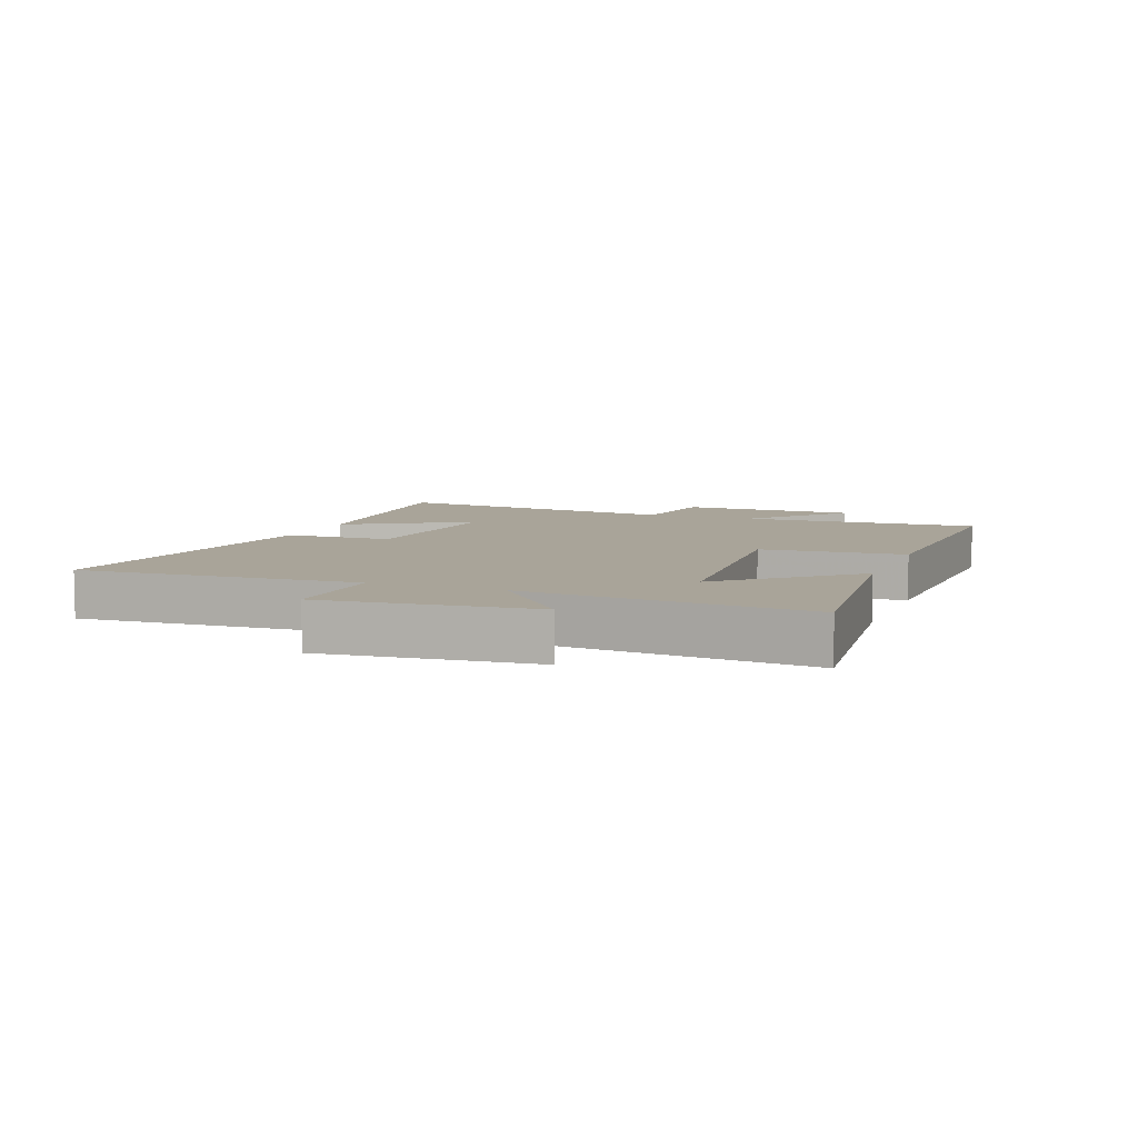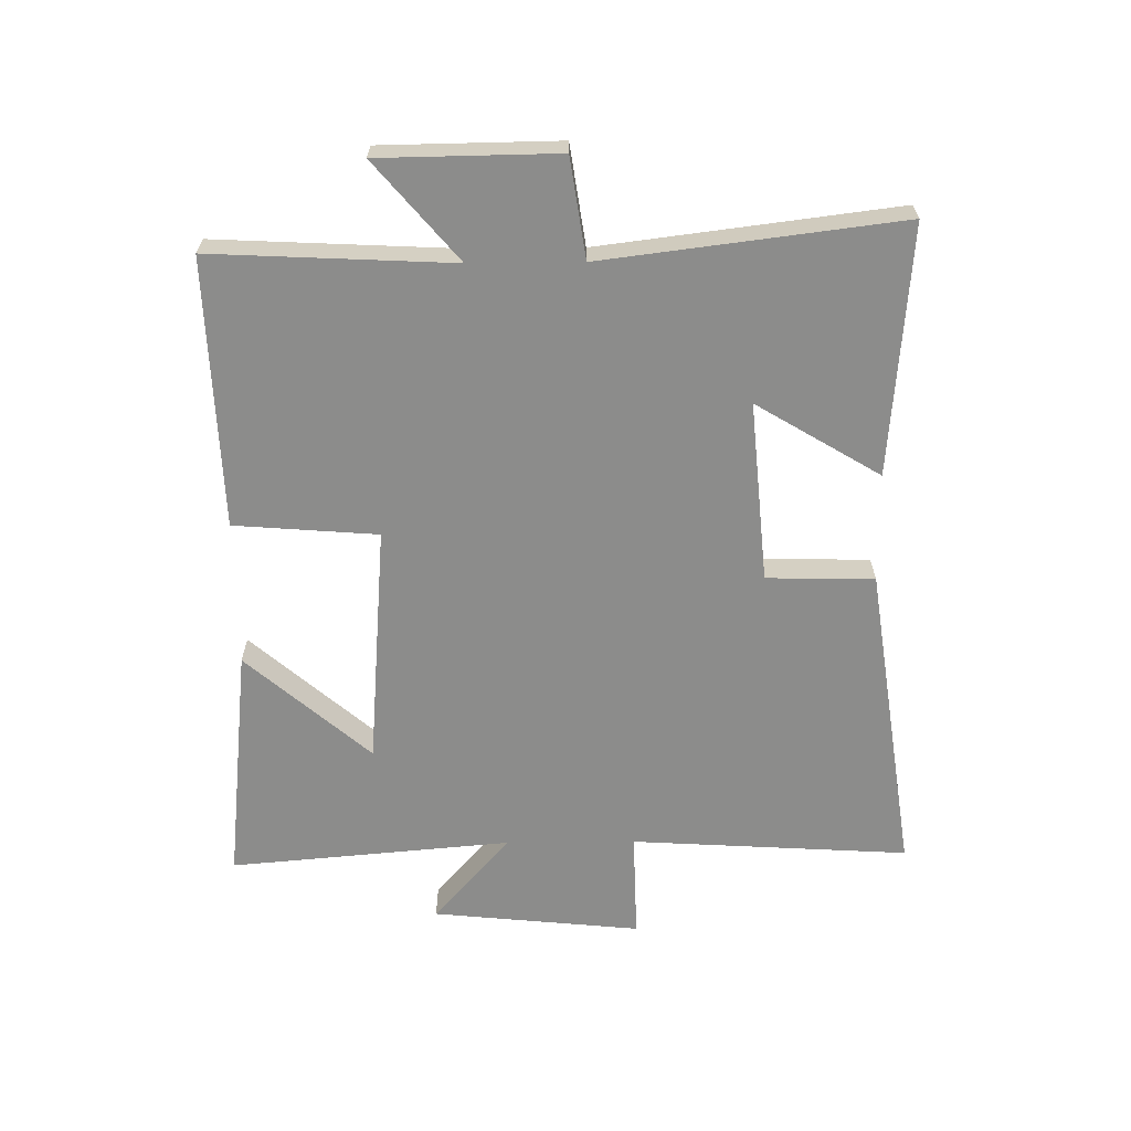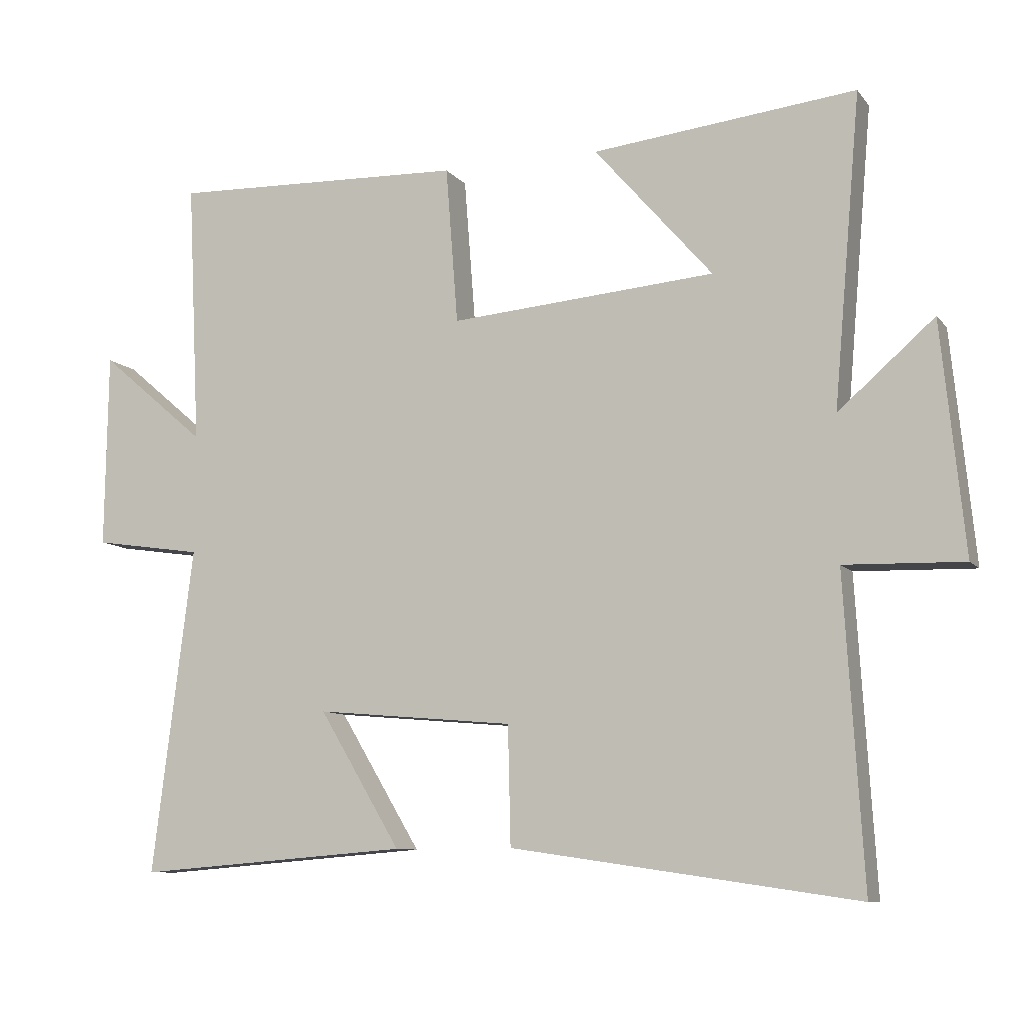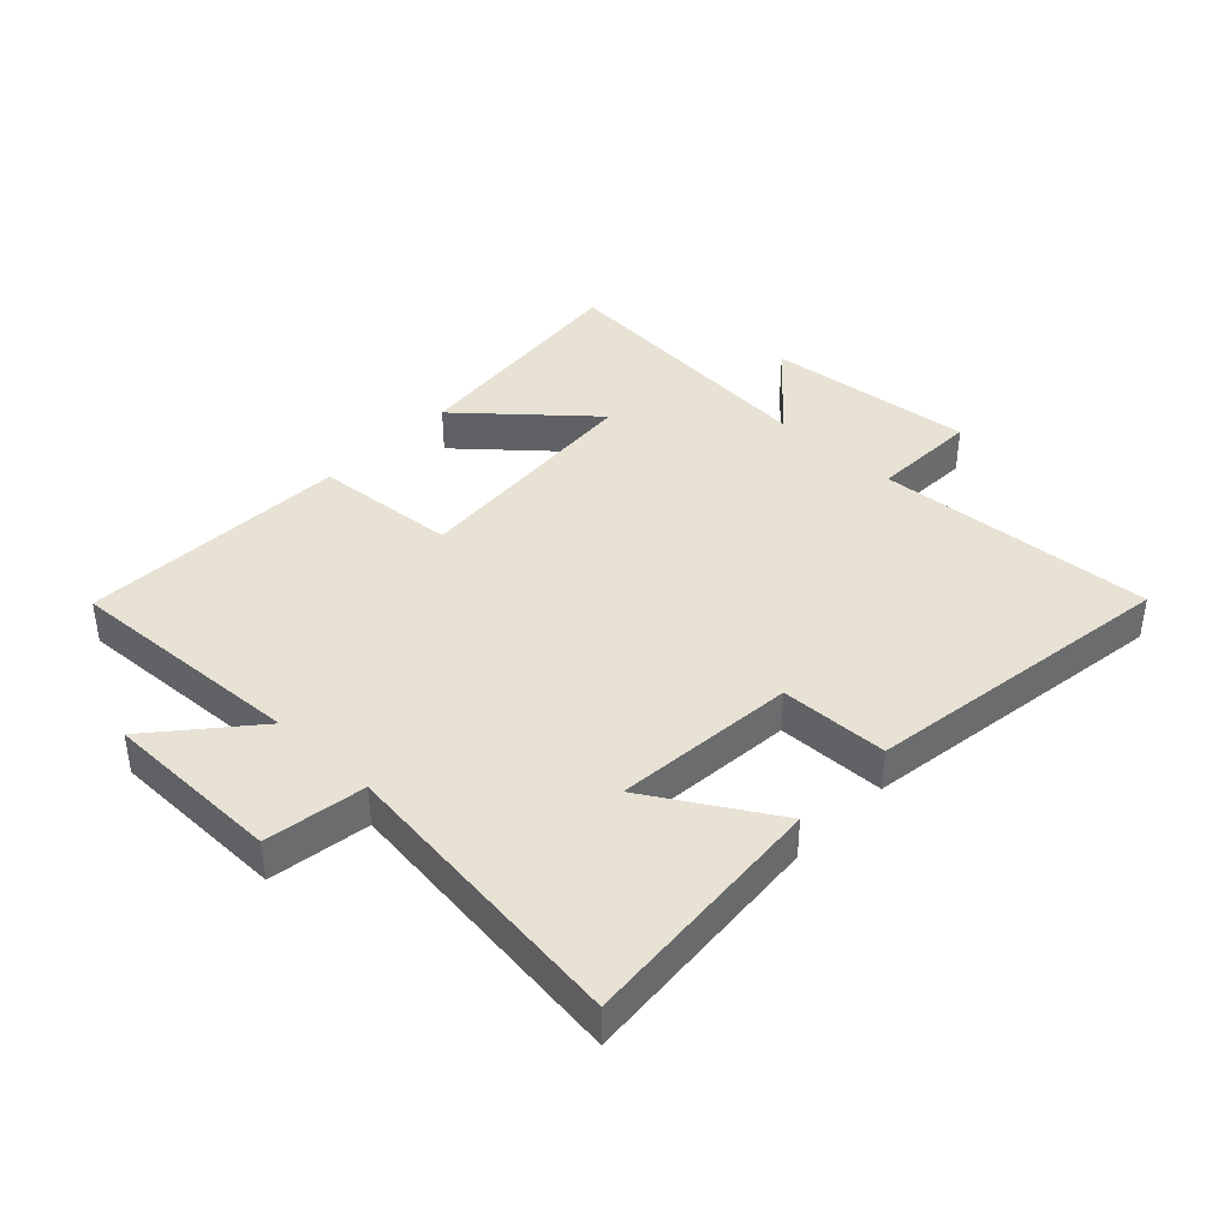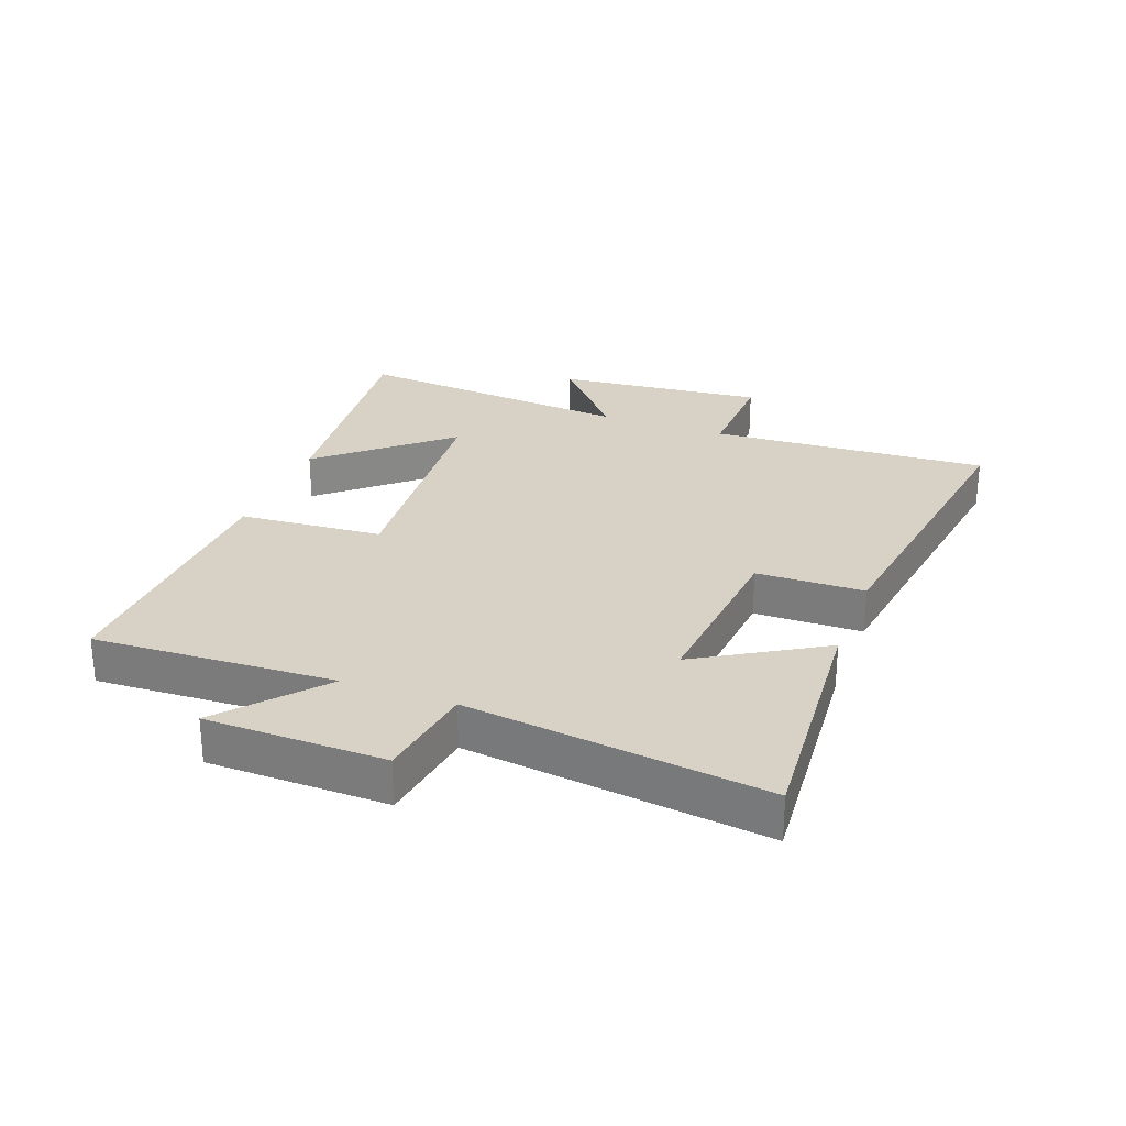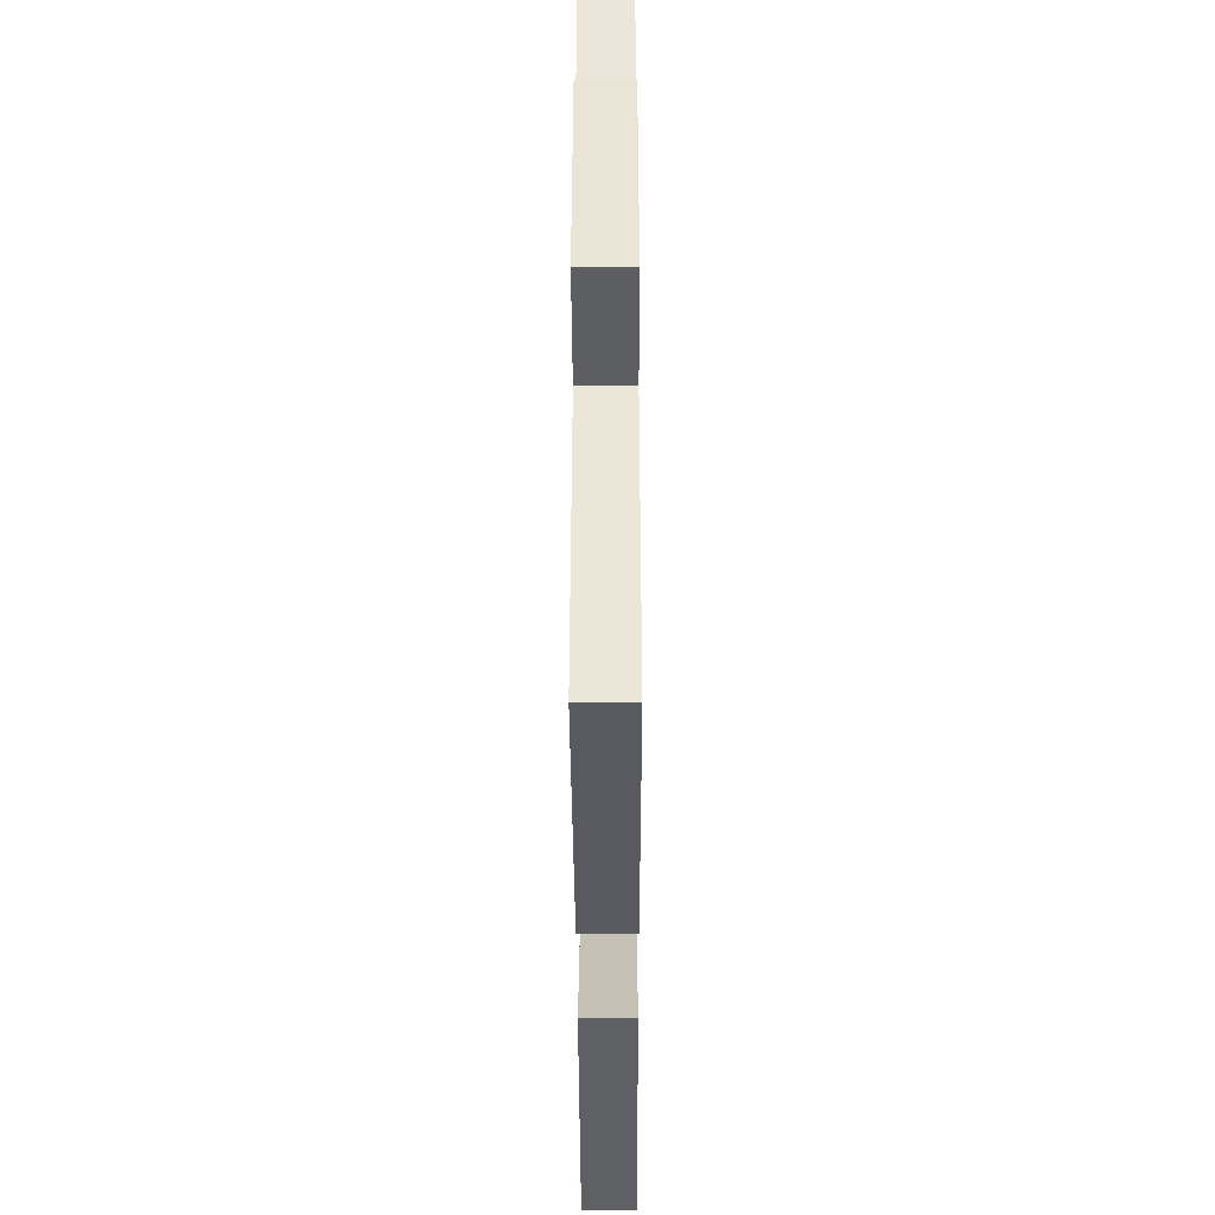
<metadata>
{"format":"obj","ext":"obj","renderer":"f3d","projection":"perspective","resolution":1024,"background":"white","views":[{"elev":7.3,"azim":-68.9,"up":"+Y"},{"elev":-64.1,"azim":90.6,"up":"+Y"},{"elev":-9.3,"azim":-158.0,"up":"+Z"},{"elev":39.8,"azim":133.5,"up":"+Y"},{"elev":27.4,"azim":110.6,"up":"+Y"},{"elev":-40.2,"azim":-89.8,"up":"+Z"}]}
</metadata>
<code>
v -0.54 0.07 0.542
v -0.152 0.07 0.5
v -0.326 0.07 0.3
v 0.066 0.07 0.268
v 0.084 0.07 0.5
v 0.519 0.07 0.515
v 0.5 0.07 0.126
v 0.657 0.07 0.26
v 0.661 0.07 -0.028
v 0.5 0.07 -0.052
v 0.56 0.07 -0.532
v 0.157 0.07 -0.5
v 0.277 0.07 -0.3
v -0.015 0.07 -0.326
v -0.019 0.07 -0.5
v -0.527 0.07 -0.574
v -0.5 0.07 -0.124
v -0.675 0.07 -0.129
v -0.641 0.07 0.209
v -0.5 0.07 0.086
v -0.54 0 0.542
v -0.152 0 0.5
v -0.326 0 0.3
v 0.066 0 0.268
v 0.084 0 0.5
v 0.519 0 0.515
v 0.5 0 0.126
v 0.657 0 0.26
v 0.661 0 -0.028
v 0.5 0 -0.052
v 0.56 0 -0.532
v 0.157 0 -0.5
v 0.277 0 -0.3
v -0.015 0 -0.326
v -0.019 0 -0.5
v -0.527 0 -0.574
v -0.5 0 -0.124
v -0.675 0 -0.129
v -0.641 0 0.209
v -0.5 0 0.086
f 17 18 19 20
f 14 15 16 17
f 13 14 17 20
f 10 11 12 13
f 10 13 20
f 7 8 9 10
f 7 10 20
f 4 5 6 7
f 3 4 7 20
f 1 2 3
f 1 3 20
f 40 39 38 37
f 37 36 35 34
f 40 37 34 33
f 33 32 31 30
f 40 33 30
f 30 29 28 27
f 40 30 27
f 27 26 25 24
f 40 27 24 23
f 23 22 21
f 40 23 21
f 1 21 22 2
f 2 22 23 3
f 3 23 24 4
f 4 24 25 5
f 5 25 26 6
f 6 26 27 7
f 7 27 28 8
f 8 28 29 9
f 9 29 30 10
f 10 30 31 11
f 11 31 32 12
f 12 32 33 13
f 13 33 34 14
f 14 34 35 15
f 15 35 36 16
f 16 36 37 17
f 17 37 38 18
f 18 38 39 19
f 19 39 40 20
f 20 40 21 1

</code>
